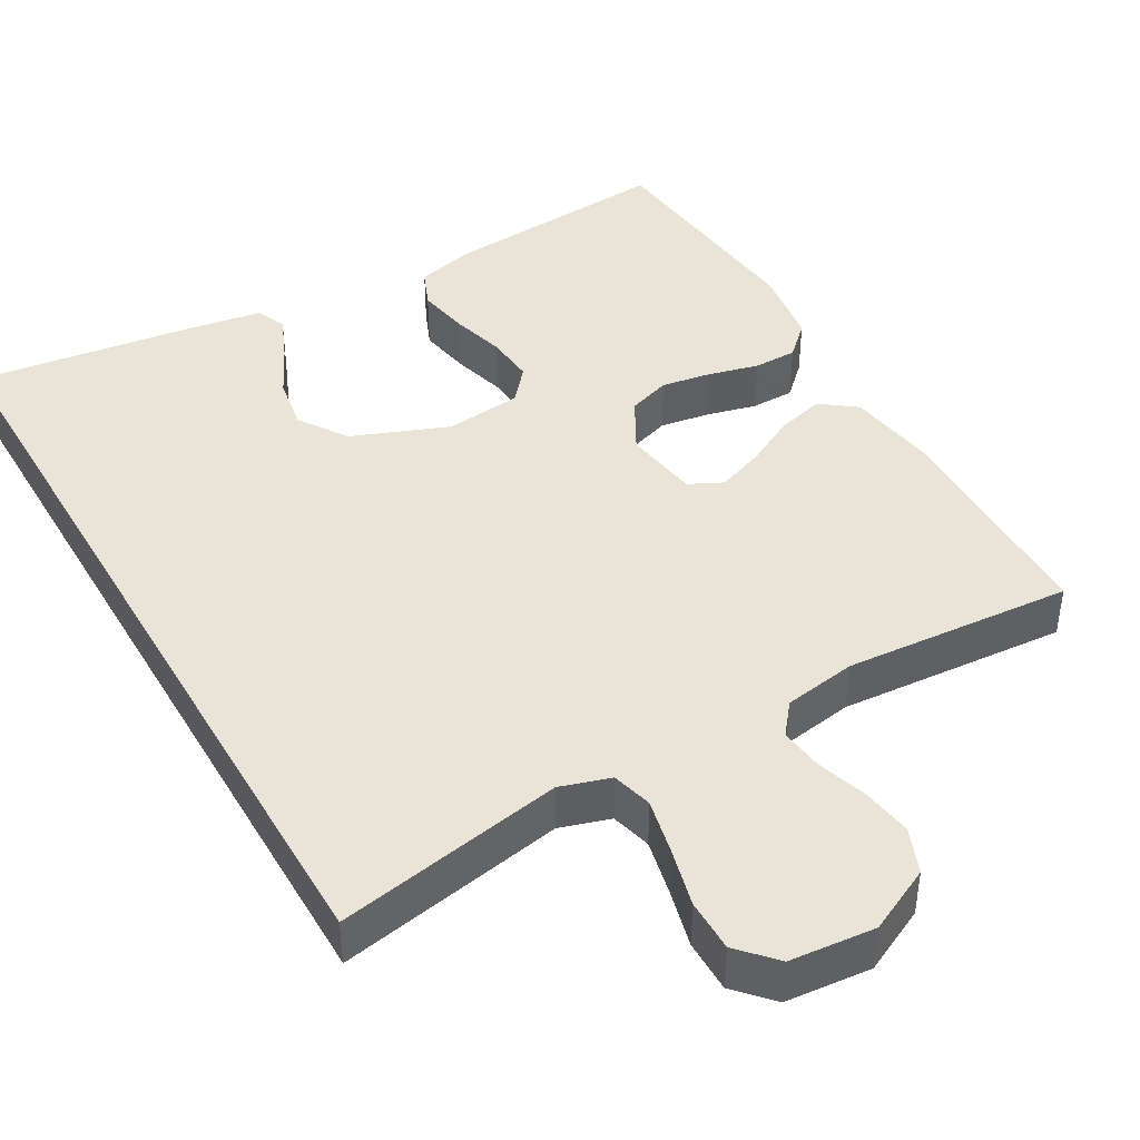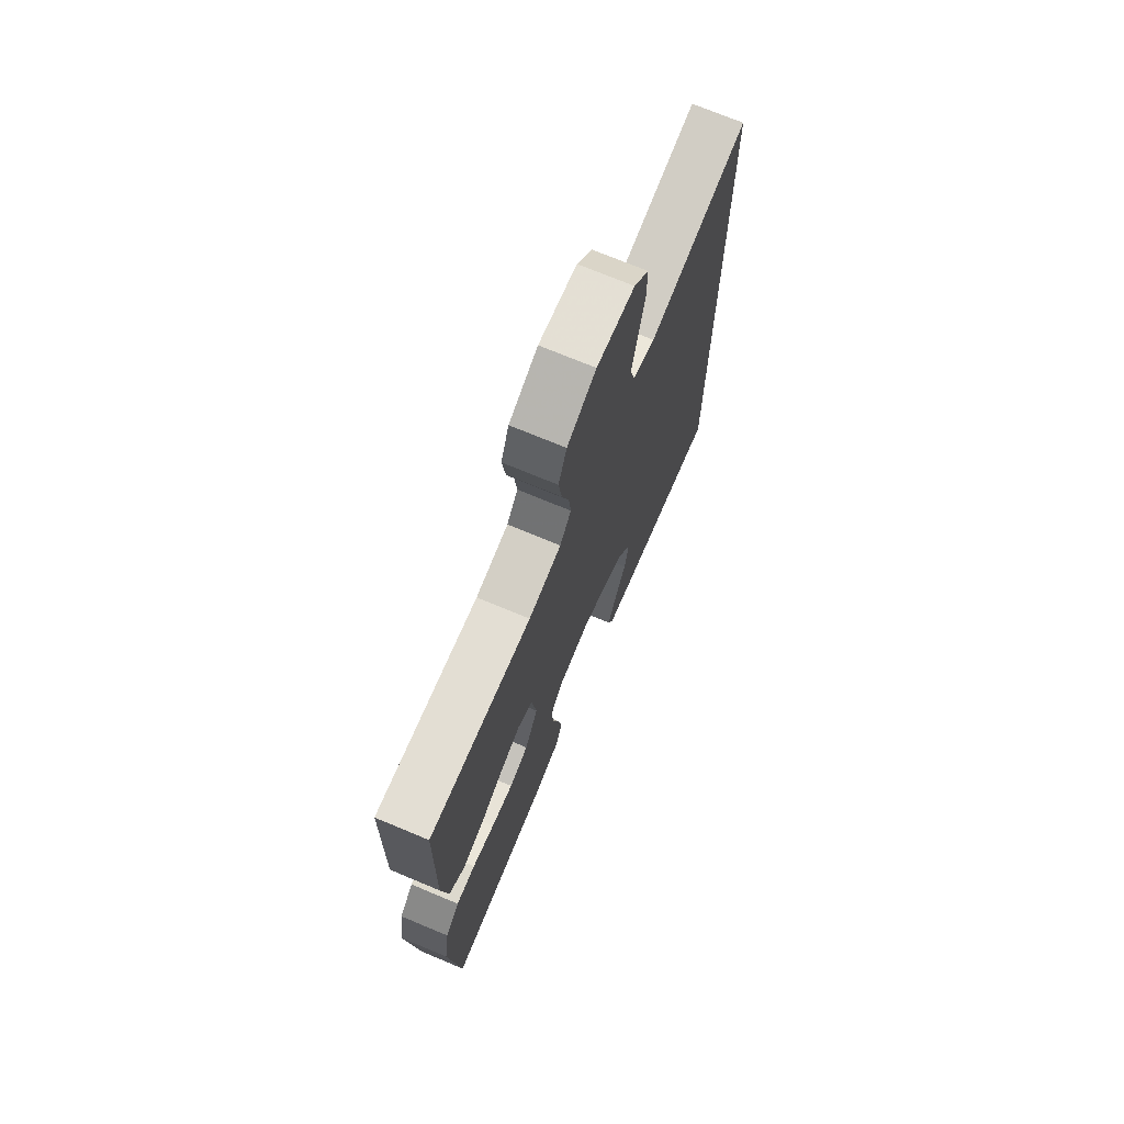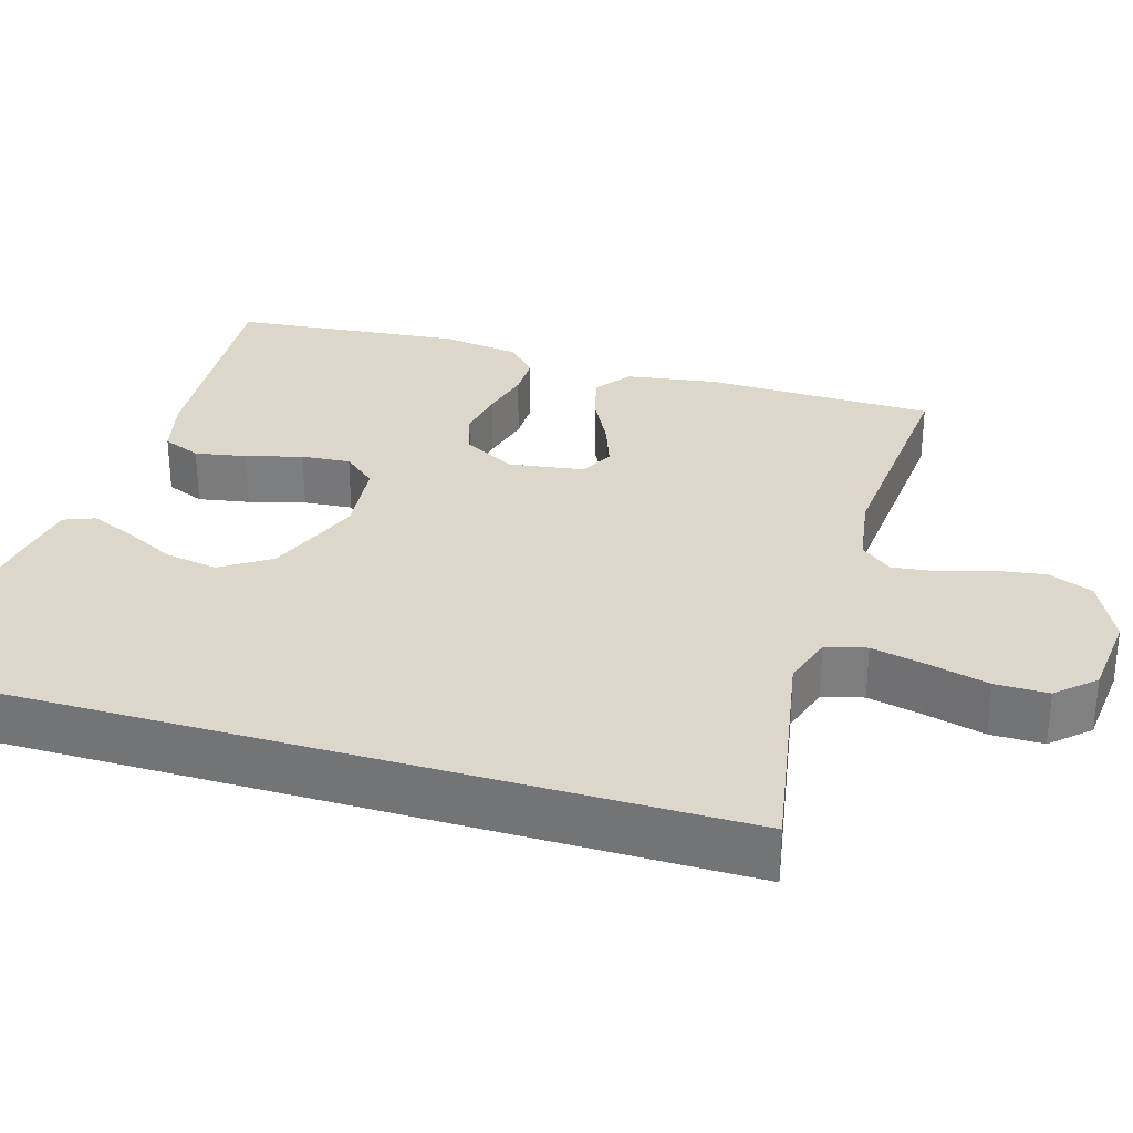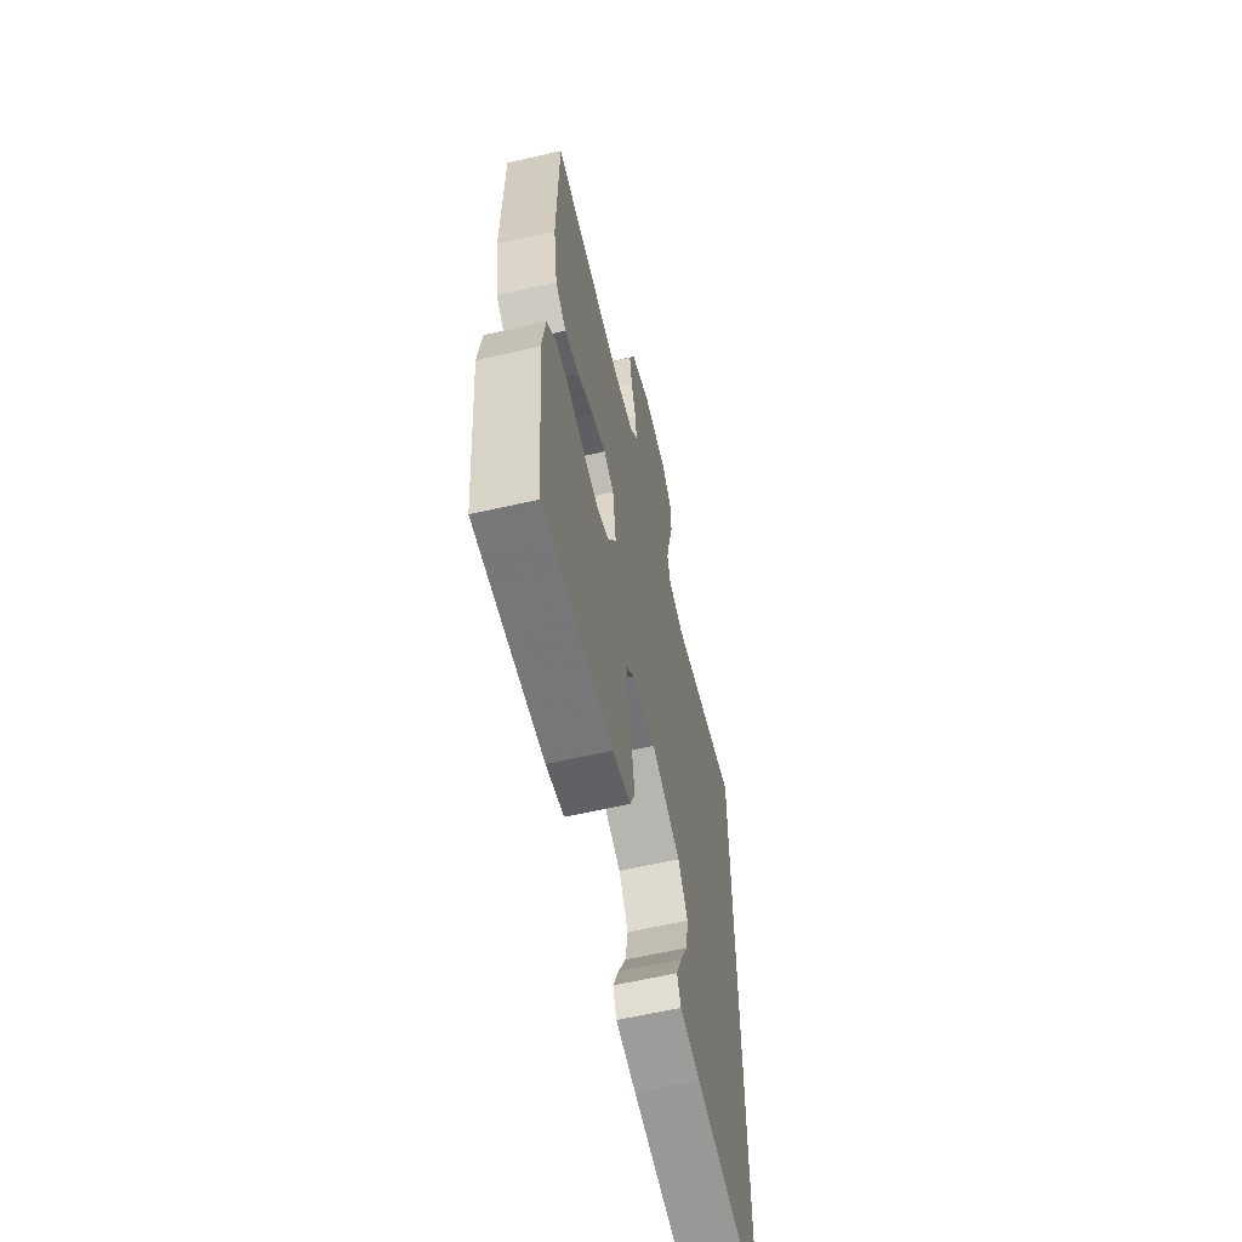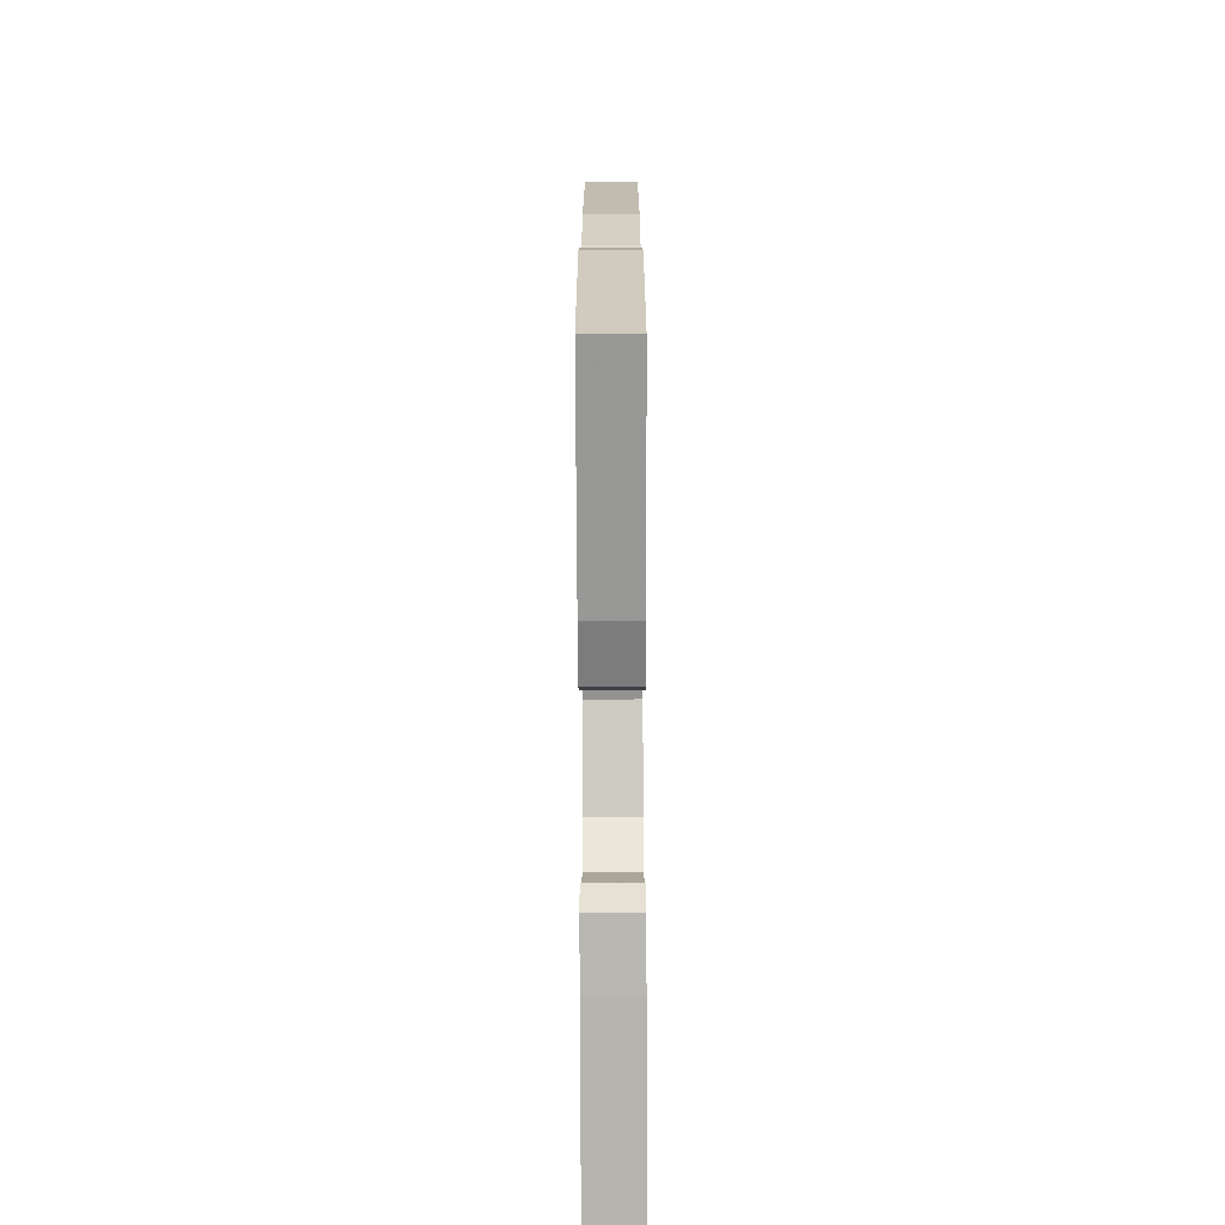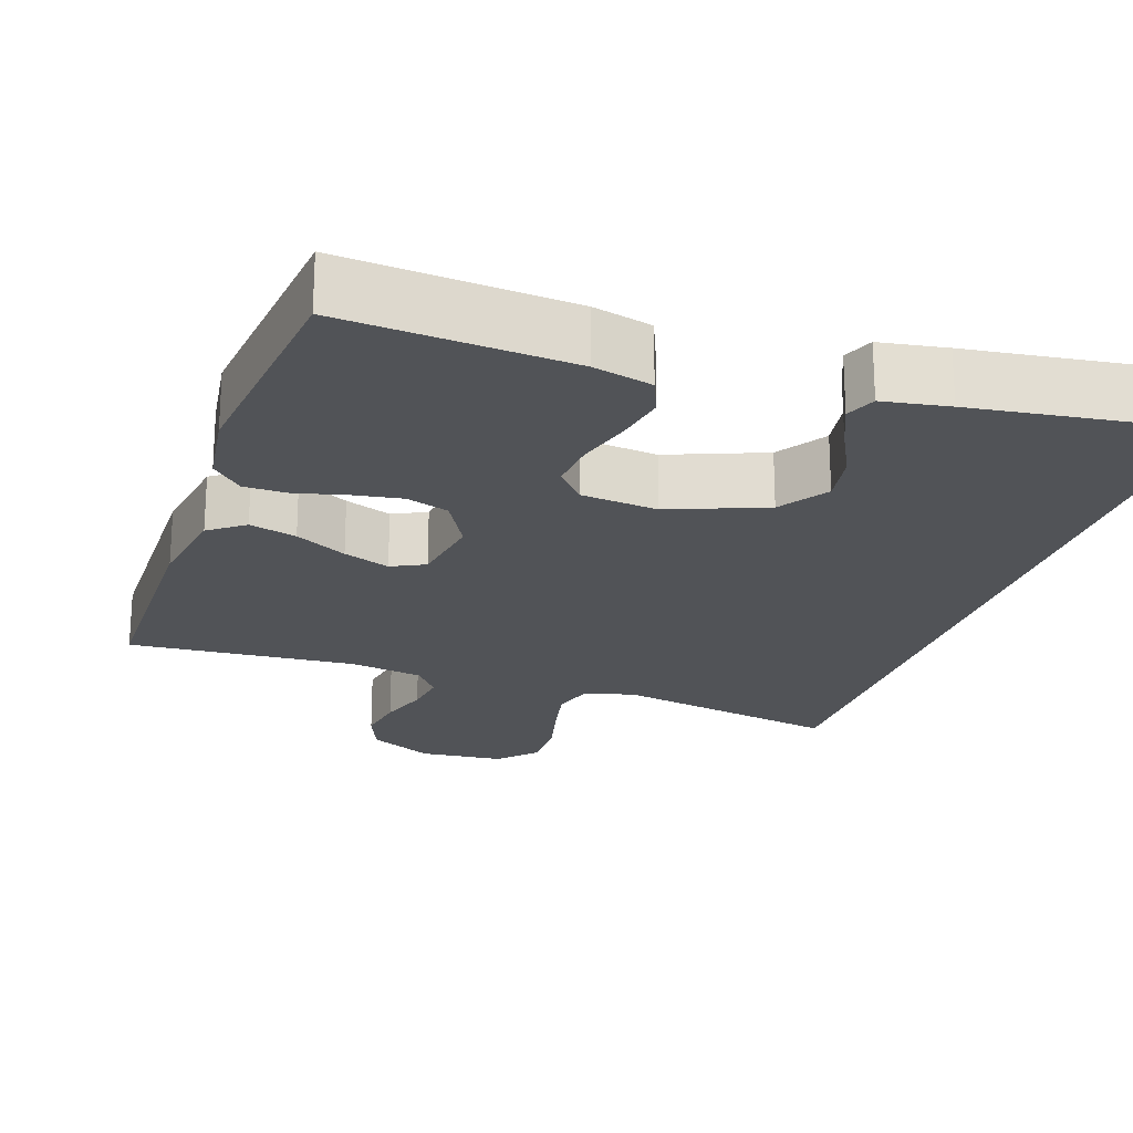
<metadata>
{"format":"obj","ext":"obj","renderer":"f3d","projection":"perspective","resolution":1024,"background":"white","views":[{"elev":42.9,"azim":-30.1,"up":"+Y"},{"elev":72.0,"azim":112.7,"up":"+Z"},{"elev":30.6,"azim":-73.4,"up":"+Y"},{"elev":-61.1,"azim":103.2,"up":"+Z"},{"elev":-72.4,"azim":90.2,"up":"+Z"},{"elev":-22.0,"azim":160.9,"up":"+Y"}]}
</metadata>
<code>
v 0.5 0.07 0.5
v 0.505 0.07 0.2
v 0.487 0.07 0.083
v 0.441 0.07 0.048
v 0.379 0.07 0.064
v 0.311 0.07 0.099
v 0.25 0.07 0.121
v 0.206 0.07 0.099
v 0.191 0.07 0
v 0.23 0.07 -0.069
v 0.286 0.07 -0.087
v 0.351 0.07 -0.076
v 0.417 0.07 -0.059
v 0.474 0.07 -0.059
v 0.515 0.07 -0.098
v 0.53 0.07 -0.2
v 0.5 0.07 -0.5
v 0.2 0.07 -0.479
v 0.122 0.07 -0.46
v 0.101 0.07 -0.41
v 0.113 0.07 -0.343
v 0.133 0.07 -0.27
v 0.138 0.07 -0.206
v 0.101 0.07 -0.163
v 0 0.07 -0.153
v -0.126 0.07 -0.203
v -0.168 0.07 -0.267
v -0.156 0.07 -0.336
v -0.122 0.07 -0.403
v -0.097 0.07 -0.461
v -0.113 0.07 -0.501
v -0.2 0.07 -0.516
v -0.5 0.07 -0.558
v -0.5 0.07 0.523
v -0.2 0.07 0.469
v -0.134 0.07 0.49
v -0.12 0.07 0.543
v -0.136 0.07 0.615
v -0.156 0.07 0.693
v -0.156 0.07 0.762
v -0.112 0.07 0.81
v 0 0.07 0.821
v 0.085 0.07 0.78
v 0.109 0.07 0.721
v 0.099 0.07 0.655
v 0.078 0.07 0.589
v 0.071 0.07 0.532
v 0.104 0.07 0.491
v 0.2 0.07 0.476
v 0.5 0 0.5
v 0.505 0 0.2
v 0.487 0 0.083
v 0.441 0 0.048
v 0.379 0 0.064
v 0.311 0 0.099
v 0.25 0 0.121
v 0.206 0 0.099
v 0.191 0 0
v 0.23 0 -0.069
v 0.286 0 -0.087
v 0.351 0 -0.076
v 0.417 0 -0.059
v 0.474 0 -0.059
v 0.515 0 -0.098
v 0.53 0 -0.2
v 0.5 0 -0.5
v 0.2 0 -0.479
v 0.122 0 -0.46
v 0.101 0 -0.41
v 0.113 0 -0.343
v 0.133 0 -0.27
v 0.138 0 -0.206
v 0.101 0 -0.163
v 0 0 -0.153
v -0.126 0 -0.203
v -0.168 0 -0.267
v -0.156 0 -0.336
v -0.122 0 -0.403
v -0.097 0 -0.461
v -0.113 0 -0.501
v -0.2 0 -0.516
v -0.5 0 -0.558
v -0.5 0 0.523
v -0.2 0 0.469
v -0.134 0 0.49
v -0.12 0 0.543
v -0.136 0 0.615
v -0.156 0 0.693
v -0.156 0 0.762
v -0.112 0 0.81
v 0 0 0.821
v 0.085 0 0.78
v 0.109 0 0.721
v 0.099 0 0.655
v 0.078 0 0.589
v 0.071 0 0.532
v 0.104 0 0.491
v 0.2 0 0.476
f 44 45 46
f 43 44 46
f 42 43 46
f 41 42 46
f 40 41 46
f 39 40 46
f 38 39 46
f 37 38 46 47
f 36 37 47 48
f 32 33 34 35
f 30 31 32
f 29 30 32
f 28 29 32
f 27 28 32
f 27 32 35 36
f 20 21 22
f 19 20 22
f 18 19 22
f 17 18 22
f 16 17 22
f 15 16 22
f 14 15 22
f 13 14 22
f 12 13 22
f 11 12 22 23
f 10 11 23 24
f 4 5 6
f 3 4 6
f 2 3 6
f 1 2 6
f 49 1 6
f 49 6 7
f 36 48 49
f 27 36 49
f 26 27 49
f 25 26 49
f 9 10 24 25
f 8 9 25 49
f 7 8 49
f 95 94 93
f 95 93 92
f 95 92 91
f 95 91 90
f 95 90 89
f 95 89 88
f 95 88 87
f 96 95 87 86
f 97 96 86 85
f 84 83 82 81
f 81 80 79
f 81 79 78
f 81 78 77
f 81 77 76
f 85 84 81 76
f 71 70 69
f 71 69 68
f 71 68 67
f 71 67 66
f 71 66 65
f 71 65 64
f 71 64 63
f 71 63 62
f 71 62 61
f 72 71 61 60
f 73 72 60 59
f 55 54 53
f 55 53 52
f 55 52 51
f 55 51 50
f 55 50 98
f 56 55 98
f 98 97 85
f 98 85 76
f 98 76 75
f 98 75 74
f 74 73 59 58
f 98 74 58 57
f 98 57 56
f 1 50 51 2
f 2 51 52 3
f 3 52 53 4
f 4 53 54 5
f 5 54 55 6
f 6 55 56 7
f 7 56 57 8
f 8 57 58 9
f 9 58 59 10
f 10 59 60 11
f 11 60 61 12
f 12 61 62 13
f 13 62 63 14
f 14 63 64 15
f 15 64 65 16
f 16 65 66 17
f 17 66 67 18
f 18 67 68 19
f 19 68 69 20
f 20 69 70 21
f 21 70 71 22
f 22 71 72 23
f 23 72 73 24
f 24 73 74 25
f 25 74 75 26
f 26 75 76 27
f 27 76 77 28
f 28 77 78 29
f 29 78 79 30
f 30 79 80 31
f 31 80 81 32
f 32 81 82 33
f 33 82 83 34
f 34 83 84 35
f 35 84 85 36
f 36 85 86 37
f 37 86 87 38
f 38 87 88 39
f 39 88 89 40
f 40 89 90 41
f 41 90 91 42
f 42 91 92 43
f 43 92 93 44
f 44 93 94 45
f 45 94 95 46
f 46 95 96 47
f 47 96 97 48
f 48 97 98 49
f 49 98 50 1

</code>
